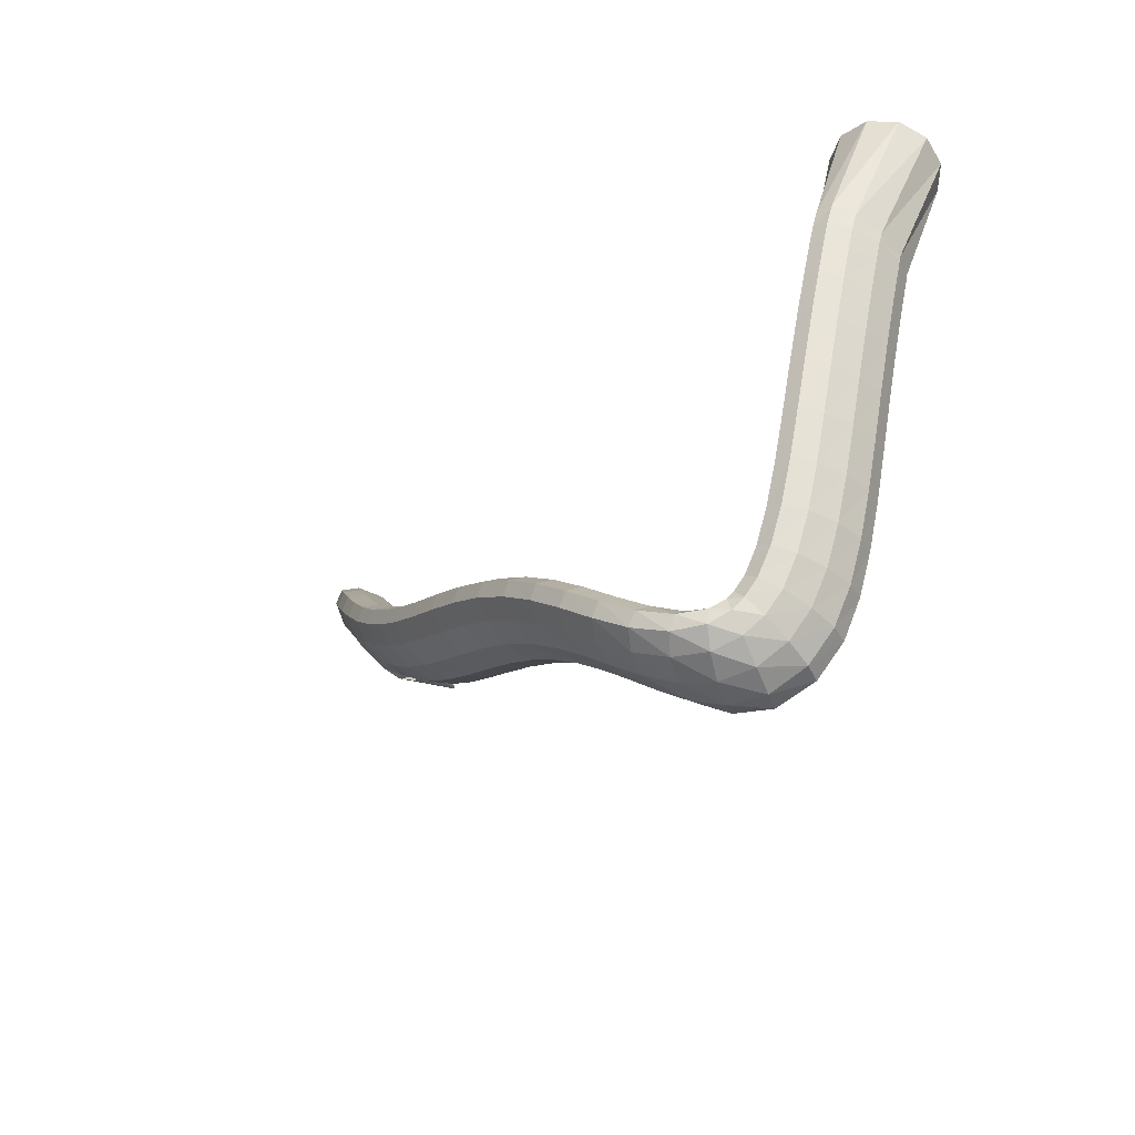
<metadata>
{"format":"obj","ext":"obj","renderer":"f3d","projection":"perspective","resolution":1024,"background":"white","views":[{"elev":-27.6,"azim":51.9,"up":"+Y"}]}
</metadata>
<code>
g tube1
v 81.43 129.8 175.5
v 81.62 129.7 175.4
v 81.81 129.6 175.3
v 81.93 129.6 175.3
v 81.95 129.8 175.3
v 81.86 130 175.3
v 81.7 130.3 175.4
v 81.5 130.4 175.5
v 81.34 130.4 175.5
v 81.27 130.3 175.6
v 81.3 130.1 175.5
v 81.43 129.8 175.5
v 84.49 127.9 186.7
v 86.38 126.2 185.8
v 88.21 125.6 184.9
v 89.4 126.2 184.4
v 89.57 127.9 184.4
v 88.67 130.2 184.9
v 86.99 132.3 185.7
v 85.05 133.5 186.7
v 83.48 133.5 187.4
v 82.77 132.3 187.7
v 83.14 130.2 187.4
v 84.49 127.9 186.7
v 85.63 127.6 187.7
v 87.29 126.2 186
v 88.84 125.9 184.6
v 89.78 126.8 183.9
v 89.82 128.5 184.1
v 88.95 130.5 185.2
v 87.44 132.2 186.9
v 85.77 133.1 188.5
v 84.47 132.8 189.6
v 83.96 131.5 189.9
v 84.39 129.5 189.2
v 85.63 127.6 187.7
v 87.04 127.3 189.3
v 88.57 125.9 187.5
v 90.05 125.6 186
v 90.99 126.5 185.2
v 91.11 128.2 185.5
v 90.36 130.2 186.8
v 88.98 131.9 188.5
v 87.42 132.8 190.3
v 86.16 132.5 191.4
v 85.6 131.2 191.6
v 85.93 129.2 190.8
v 87.04 127.3 189.3
v 89.05 126.7 191.3
v 90.42 125.4 189.3
v 91.8 125.1 187.7
v 92.74 125.9 187
v 92.96 127.6 187.4
v 92.37 129.6 188.7
v 91.17 131.3 190.6
v 89.74 132.2 192.5
v 88.53 131.9 193.7
v 87.92 130.6 193.9
v 88.12 128.7 193
v 89.05 126.7 191.3
v 91.53 125.8 193.5
v 92.7 124.5 191.4
v 93.97 124.3 189.7
v 94.91 125.1 189
v 95.25 126.7 189.4
v 94.85 128.7 190.9
v 93.87 130.3 192.9
v 92.59 131.1 194.9
v 91.44 130.9 196.2
v 90.78 129.6 196.3
v 90.81 127.7 195.3
v 91.53 125.8 193.5
v 94.31 124.5 195.7
v 95.27 123.3 193.4
v 96.41 123.1 191.6
v 97.36 123.9 190.9
v 97.82 125.5 191.4
v 97.65 127.3 193
v 96.89 128.9 195.2
v 95.79 129.7 197.3
v 94.7 129.4 198.6
v 93.97 128.2 198.8
v 93.82 126.4 197.6
v 94.31 124.5 195.7
v 97.23 122.9 197.6
v 97.99 121.8 195.2
v 99 121.6 193.4
v 99.95 122.4 192.6
v 100.5 123.9 193.2
v 100.6 125.7 194.9
v 100 127.1 197.3
v 99.11 127.8 199.5
v 98.09 127.5 200.8
v 97.29 126.3 200.9
v 96.97 124.6 199.7
v 97.23 122.9 197.6
v 100.2 121 199.3
v 100.7 120 196.8
v 101.6 119.8 194.8
v 102.6 120.6 194.1
v 103.2 122.1 194.7
v 103.5 123.8 196.5
v 103.1 125.1 199
v 102.4 125.7 201.3
v 101.4 125.4 202.7
v 100.6 124.2 202.8
v 100.1 122.5 201.5
v 100.2 121 199.3
v 103.1 118.9 200.6
v 103.5 118 198
v 104.3 118 196
v 105.2 118.8 195.2
v 105.9 120.2 195.9
v 106.2 121.8 197.8
v 106.1 123 200.3
v 105.5 123.5 202.7
v 104.6 123.1 204.1
v 103.7 122 204.2
v 103.2 120.4 202.9
v 103.1 118.9 200.6
v 106 116.9 201.6
v 106.3 116.1 199
v 106.9 116.1 197
v 107.8 116.9 196.2
v 108.5 118.4 196.9
v 109 119.9 198.8
v 108.9 121 201.3
v 108.4 121.5 203.7
v 107.6 121 205.2
v 106.8 119.8 205.3
v 106.2 118.3 204
v 106 116.9 201.6
v 109 114.9 202.5
v 109.2 114.2 199.9
v 109.8 114.3 197.8
v 110.5 115.2 197
v 111.2 116.6 197.6
v 111.7 118.1 199.6
v 111.7 119.3 202.1
v 111.2 119.6 204.6
v 110.5 119.1 206.1
v 109.8 117.9 206.2
v 109.2 116.3 204.8
v 109 114.9 202.5
v 112.1 113.2 203.2
v 112.3 112.4 200.6
v 112.8 112.5 198.5
v 113.5 113.5 197.7
v 114.1 115 198.3
v 114.5 116.6 200.2
v 114.5 117.7 202.8
v 114.1 118 205.2
v 113.5 117.5 206.8
v 112.8 116.2 206.9
v 112.3 114.6 205.6
v 112.1 113.2 203.2
v 115.4 111.6 203.9
v 115.6 110.9 201.3
v 116.1 111 199.2
v 116.7 112 198.4
v 117.2 113.6 199
v 117.5 115.2 200.9
v 117.4 116.3 203.4
v 117.1 116.6 205.9
v 116.5 116 207.4
v 116 114.7 207.5
v 115.5 113.1 206.2
v 115.4 111.6 203.9
v 119 110.3 204.6
v 119.2 109.6 202
v 119.6 109.7 199.9
v 120.1 110.7 199
v 120.6 112.3 199.6
v 120.8 113.9 201.5
v 120.7 115.1 204
v 120.4 115.4 206.5
v 119.9 114.8 208
v 119.4 113.4 208.2
v 119.1 111.8 206.9
v 119 110.3 204.6
v 122.8 109.2 205.3
v 123 108.4 202.6
v 123.4 108.6 200.6
v 123.8 109.6 199.7
v 124.2 111.2 200.2
v 124.3 112.9 202.1
v 124.3 114 204.7
v 123.9 114.3 207.1
v 123.5 113.7 208.7
v 123.1 112.3 208.8
v 122.8 110.6 207.6
v 122.8 109.2 205.3
v 126.7 108.2 205.9
v 126.9 107.4 203.2
v 127.2 107.6 201.1
v 127.7 108.6 200.2
v 128 110.2 200.8
v 128.2 111.9 202.7
v 128.1 113 205.3
v 127.8 113.3 207.7
v 127.4 112.7 209.3
v 127 111.3 209.4
v 126.8 109.6 208.2
v 126.7 108.2 205.9
v 130.7 107.1 206.4
v 130.8 106.4 203.8
v 131.1 106.6 201.7
v 131.5 107.6 200.8
v 131.9 109.2 201.3
v 132.1 110.8 203.2
v 132.1 111.9 205.8
v 131.9 112.2 208.3
v 131.5 111.6 209.8
v 131.1 110.2 210
v 130.8 108.5 208.7
v 130.7 107.1 206.4
v 134.5 105.9 206.8
v 134.5 105.2 204.1
v 134.8 105.4 202
v 135.2 106.5 201.1
v 135.7 108 201.7
v 136.1 109.6 203.6
v 136.2 110.7 206.2
v 136.1 110.9 208.7
v 135.7 110.3 210.3
v 135.2 108.9 210.4
v 134.8 107.3 209.1
v 134.5 105.9 206.8
v 138.2 104.5 207
v 138.1 103.8 204.4
v 138.3 104.1 202.3
v 138.8 105.1 201.4
v 139.4 106.6 202
v 140 108.1 203.9
v 140.3 109.1 206.5
v 140.2 109.3 209
v 139.9 108.6 210.6
v 139.3 107.3 210.7
v 138.7 105.8 209.4
v 138.2 104.5 207
v 141.7 102.8 207.1
v 141.4 102.2 204.5
v 141.6 102.5 202.4
v 142.1 103.6 201.5
v 142.9 105 202.1
v 143.6 106.4 204
v 144.1 107.3 206.7
v 144.1 107.4 209.2
v 143.8 106.7 210.7
v 143.1 105.4 210.8
v 142.4 104 209.5
v 141.7 102.8 207.1
v 145 100.9 207
v 144.5 100.5 204.3
v 144.6 100.9 202.2
v 145.1 101.9 201.4
v 146 103.3 202
v 146.9 104.5 203.9
v 147.6 105.3 206.5
v 147.8 105.3 209
v 147.5 104.6 210.6
v 146.8 103.3 210.7
v 145.9 102 209.4
v 145 100.9 207
v 148.1 99.01 206.5
v 147.4 98.73 203.9
v 147.2 99.19 201.9
v 147.7 100.3 201
v 148.7 101.6 201.6
v 149.8 102.7 203.5
v 150.7 103.4 206.1
v 151.2 103.3 208.5
v 151 102.5 210
v 150.3 101.2 210.2
v 149.2 99.94 208.9
v 148.1 99.01 206.5
v 151.1 97.23 205.8
v 150.1 97.01 203.3
v 149.6 97.55 201.3
v 149.9 98.66 200.4
v 150.9 100 200.9
v 152.2 101.1 202.7
v 153.4 101.7 205.2
v 154.2 101.5 207.5
v 154.3 100.7 209.1
v 153.6 99.41 209.2
v 152.4 98.12 208
v 151.1 97.23 205.8
v 154.1 95.82 204.7
v 152.7 95.48 202.4
v 151.9 95.96 200.5
v 151.9 97.12 199.6
v 152.7 98.57 200
v 154.1 99.87 201.6
v 155.6 100.6 203.9
v 156.7 100.5 206.1
v 157.2 99.67 207.6
v 156.7 98.31 207.8
v 155.6 96.87 206.7
v 154.1 95.82 204.7
v 157.1 95.19 203.4
v 155.6 94.38 201.3
v 154.4 94.55 199.5
v 154 95.63 198.6
v 154.3 97.28 199
v 155.5 98.99 200.4
v 157 100.2 202.5
v 158.4 100.5 204.5
v 159.2 99.89 205.9
v 159.2 98.46 206.1
v 158.5 96.71 205.2
v 157.1 95.19 203.4
v 159.9 95.83 201.9
v 158.9 94.53 199.7
v 157.7 94.24 198
v 156.7 95.03 197.2
v 156.3 96.67 197.7
v 156.6 98.62 199.2
v 157.5 100.3 201.3
v 158.7 101.1 203.3
v 159.8 100.8 204.6
v 160.5 99.58 204.8
v 160.6 97.71 203.8
v 159.9 95.83 201.9
v 162.1 97.65 200.4
v 161.6 96.48 198
v 160.6 96.08 196.2
v 159.4 96.57 195.5
v 158.4 97.81 196.2
v 157.9 99.39 198.1
v 158.1 100.8 200.5
v 158.9 101.6 202.7
v 160 101.6 204
v 161.1 100.7 204
v 161.9 99.22 202.6
v 162.1 97.65 200.4
v 163.5 100.3 199.2
v 163.2 99.51 196.6
v 162.3 99.23 194.7
v 161 99.55 194.1
v 159.8 100.4 195
v 159 101.4 197.1
v 158.9 102.4 199.8
v 159.5 102.9 202.1
v 160.6 102.9 203.4
v 162 102.3 203.3
v 163 101.3 201.7
v 163.5 100.3 199.2
v 164.5 103.6 198.3
v 164.3 103.1 195.6
v 163.4 102.9 193.7
v 162 103.1 193.2
v 160.7 103.7 194.2
v 159.9 104.4 196.4
v 159.7 105 199.1
v 160.3 105.3 201.5
v 161.5 105.3 202.8
v 162.8 104.9 202.6
v 164 104.3 200.9
v 164.5 103.6 198.3
v 165.3 107.5 197.6
v 165.1 107.1 194.9
v 164.1 107 193
v 162.8 107.1 192.5
v 161.4 107.5 193.5
v 160.6 108 195.8
v 160.4 108.5 198.6
v 161 108.7 201
v 162.2 108.7 202.2
v 163.6 108.4 202
v 164.8 107.9 200.2
v 165.3 107.5 197.6
v 165.9 111.7 197
v 165.7 111.4 194.3
v 164.7 111.3 192.4
v 163.4 111.4 191.9
v 162 111.7 193
v 161.2 112.1 195.3
v 161 112.5 198.1
v 161.6 112.7 200.5
v 162.9 112.7 201.7
v 164.3 112.5 201.4
v 165.4 112.1 199.7
v 165.9 111.7 197
v 166.5 116.2 196.4
v 166.2 115.9 193.7
v 165.3 115.8 191.8
v 163.9 115.9 191.4
v 162.6 116.1 192.4
v 161.7 116.5 194.7
v 161.6 116.9 197.5
v 162.2 117.1 199.9
v 163.4 117.1 201.2
v 164.8 116.9 200.9
v 166 116.6 199.1
v 166.5 116.2 196.4
v 167 120.8 195.8
v 166.7 120.4 193.1
v 165.7 120.3 191.3
v 164.3 120.3 190.8
v 163 120.6 191.9
v 162.2 121 194.2
v 162.1 121.4 197
v 162.7 121.7 199.3
v 163.9 121.7 200.6
v 165.3 121.5 200.3
v 166.5 121.2 198.5
v 167 120.8 195.8
v 167.4 125.2 195.2
v 167.1 124.8 192.5
v 166.1 124.6 190.6
v 164.7 124.7 190.2
v 163.4 124.9 191.2
v 162.6 125.4 193.5
v 162.5 125.8 196.3
v 163.2 126.1 198.7
v 164.4 126.2 199.9
v 165.8 126 199.6
v 166.9 125.7 197.8
v 167.4 125.2 195.2
v 167.7 129.2 194.5
v 167.4 128.7 191.8
v 166.4 128.5 190
v 165.1 128.5 189.5
v 163.8 128.8 190.6
v 162.9 129.3 192.9
v 162.8 129.8 195.7
v 163.5 130.1 198
v 164.7 130.3 199.2
v 166.1 130.1 198.9
v 167.3 129.7 197.1
v 167.7 129.2 194.5
v 168 132.3 193.9
v 167.7 131.8 191.2
v 166.7 131.5 189.4
v 165.3 131.6 188.9
v 164 131.9 190
v 163.2 132.4 192.3
v 163.1 132.9 195.1
v 163.8 133.3 197.4
v 165 133.5 198.6
v 166.4 133.3 198.3
v 167.5 132.9 196.6
v 168 132.3 193.9
v 168.2 134.3 193.5
v 167.8 133.8 190.9
v 166.8 133.5 189
v 165.4 133.5 188.5
v 164.1 133.8 189.6
v 163.3 134.4 191.9
v 163.2 134.9 194.7
v 163.9 135.3 197
v 165.2 135.5 198.2
v 166.6 135.3 197.9
v 167.7 134.9 196.1
v 168.2 134.3 193.5
v 168.2 135.4 193.2
v 167.8 134.2 190.7
v 166.8 133.4 189.1
v 165.4 133.2 188.7
v 164.1 133.5 189.8
v 163.3 134.4 192
v 163.3 135.5 194.6
v 164 136.5 196.8
v 165.3 137.1 197.8
v 166.7 137.1 197.4
v 167.8 136.4 195.7
v 168.2 135.4 193.2
v 169.5 147 188
v 168.8 145.8 185.5
v 166.7 144.9 183.9
v 163.9 144.5 183.6
v 161.3 144.7 184.8
v 159.8 145.6 187
v 159.8 146.7 189.5
v 161.2 147.8 191.6
v 163.8 148.5 192.7
v 166.6 148.6 192.2
v 168.7 148.1 190.5
v 169.5 147 188
f 1 2 14
f 14 13 1
f 2 3 15
f 15 14 2
f 3 4 16
f 16 15 3
f 4 5 17
f 17 16 4
f 5 6 18
f 18 17 5
f 6 7 19
f 19 18 6
f 7 8 20
f 20 19 7
f 8 9 21
f 21 20 8
f 9 10 22
f 22 21 9
f 10 11 23
f 23 22 10
f 11 12 24
f 24 23 11
f 13 14 26
f 26 25 13
f 14 15 27
f 27 26 14
f 15 16 28
f 28 27 15
f 16 17 29
f 29 28 16
f 17 18 30
f 30 29 17
f 18 19 31
f 31 30 18
f 19 20 32
f 32 31 19
f 20 21 33
f 33 32 20
f 21 22 34
f 34 33 21
f 22 23 35
f 35 34 22
f 23 24 36
f 36 35 23
f 25 26 38
f 38 37 25
f 26 27 39
f 39 38 26
f 27 28 40
f 40 39 27
f 28 29 41
f 41 40 28
f 29 30 42
f 42 41 29
f 30 31 43
f 43 42 30
f 31 32 44
f 44 43 31
f 32 33 45
f 45 44 32
f 33 34 46
f 46 45 33
f 34 35 47
f 47 46 34
f 35 36 48
f 48 47 35
f 37 38 50
f 50 49 37
f 38 39 51
f 51 50 38
f 39 40 52
f 52 51 39
f 40 41 53
f 53 52 40
f 41 42 54
f 54 53 41
f 42 43 55
f 55 54 42
f 43 44 56
f 56 55 43
f 44 45 57
f 57 56 44
f 45 46 58
f 58 57 45
f 46 47 59
f 59 58 46
f 47 48 60
f 60 59 47
f 49 50 62
f 62 61 49
f 50 51 63
f 63 62 50
f 51 52 64
f 64 63 51
f 52 53 65
f 65 64 52
f 53 54 66
f 66 65 53
f 54 55 67
f 67 66 54
f 55 56 68
f 68 67 55
f 56 57 69
f 69 68 56
f 57 58 70
f 70 69 57
f 58 59 71
f 71 70 58
f 59 60 72
f 72 71 59
f 61 62 74
f 74 73 61
f 62 63 75
f 75 74 62
f 63 64 76
f 76 75 63
f 64 65 77
f 77 76 64
f 65 66 78
f 78 77 65
f 66 67 79
f 79 78 66
f 67 68 80
f 80 79 67
f 68 69 81
f 81 80 68
f 69 70 82
f 82 81 69
f 70 71 83
f 83 82 70
f 71 72 84
f 84 83 71
f 73 74 86
f 86 85 73
f 74 75 87
f 87 86 74
f 75 76 88
f 88 87 75
f 76 77 89
f 89 88 76
f 77 78 90
f 90 89 77
f 78 79 91
f 91 90 78
f 79 80 92
f 92 91 79
f 80 81 93
f 93 92 80
f 81 82 94
f 94 93 81
f 82 83 95
f 95 94 82
f 83 84 96
f 96 95 83
f 85 86 98
f 98 97 85
f 86 87 99
f 99 98 86
f 87 88 100
f 100 99 87
f 88 89 101
f 101 100 88
f 89 90 102
f 102 101 89
f 90 91 103
f 103 102 90
f 91 92 104
f 104 103 91
f 92 93 105
f 105 104 92
f 93 94 106
f 106 105 93
f 94 95 107
f 107 106 94
f 95 96 108
f 108 107 95
f 97 98 110
f 110 109 97
f 98 99 111
f 111 110 98
f 99 100 112
f 112 111 99
f 100 101 113
f 113 112 100
f 101 102 114
f 114 113 101
f 102 103 115
f 115 114 102
f 103 104 116
f 116 115 103
f 104 105 117
f 117 116 104
f 105 106 118
f 118 117 105
f 106 107 119
f 119 118 106
f 107 108 120
f 120 119 107
f 109 110 122
f 122 121 109
f 110 111 123
f 123 122 110
f 111 112 124
f 124 123 111
f 112 113 125
f 125 124 112
f 113 114 126
f 126 125 113
f 114 115 127
f 127 126 114
f 115 116 128
f 128 127 115
f 116 117 129
f 129 128 116
f 117 118 130
f 130 129 117
f 118 119 131
f 131 130 118
f 119 120 132
f 132 131 119
f 121 122 134
f 134 133 121
f 122 123 135
f 135 134 122
f 123 124 136
f 136 135 123
f 124 125 137
f 137 136 124
f 125 126 138
f 138 137 125
f 126 127 139
f 139 138 126
f 127 128 140
f 140 139 127
f 128 129 141
f 141 140 128
f 129 130 142
f 142 141 129
f 130 131 143
f 143 142 130
f 131 132 144
f 144 143 131
f 133 134 146
f 146 145 133
f 134 135 147
f 147 146 134
f 135 136 148
f 148 147 135
f 136 137 149
f 149 148 136
f 137 138 150
f 150 149 137
f 138 139 151
f 151 150 138
f 139 140 152
f 152 151 139
f 140 141 153
f 153 152 140
f 141 142 154
f 154 153 141
f 142 143 155
f 155 154 142
f 143 144 156
f 156 155 143
f 145 146 158
f 158 157 145
f 146 147 159
f 159 158 146
f 147 148 160
f 160 159 147
f 148 149 161
f 161 160 148
f 149 150 162
f 162 161 149
f 150 151 163
f 163 162 150
f 151 152 164
f 164 163 151
f 152 153 165
f 165 164 152
f 153 154 166
f 166 165 153
f 154 155 167
f 167 166 154
f 155 156 168
f 168 167 155
f 157 158 170
f 170 169 157
f 158 159 171
f 171 170 158
f 159 160 172
f 172 171 159
f 160 161 173
f 173 172 160
f 161 162 174
f 174 173 161
f 162 163 175
f 175 174 162
f 163 164 176
f 176 175 163
f 164 165 177
f 177 176 164
f 165 166 178
f 178 177 165
f 166 167 179
f 179 178 166
f 167 168 180
f 180 179 167
f 169 170 182
f 182 181 169
f 170 171 183
f 183 182 170
f 171 172 184
f 184 183 171
f 172 173 185
f 185 184 172
f 173 174 186
f 186 185 173
f 174 175 187
f 187 186 174
f 175 176 188
f 188 187 175
f 176 177 189
f 189 188 176
f 177 178 190
f 190 189 177
f 178 179 191
f 191 190 178
f 179 180 192
f 192 191 179
f 181 182 194
f 194 193 181
f 182 183 195
f 195 194 182
f 183 184 196
f 196 195 183
f 184 185 197
f 197 196 184
f 185 186 198
f 198 197 185
f 186 187 199
f 199 198 186
f 187 188 200
f 200 199 187
f 188 189 201
f 201 200 188
f 189 190 202
f 202 201 189
f 190 191 203
f 203 202 190
f 191 192 204
f 204 203 191
f 193 194 206
f 206 205 193
f 194 195 207
f 207 206 194
f 195 196 208
f 208 207 195
f 196 197 209
f 209 208 196
f 197 198 210
f 210 209 197
f 198 199 211
f 211 210 198
f 199 200 212
f 212 211 199
f 200 201 213
f 213 212 200
f 201 202 214
f 214 213 201
f 202 203 215
f 215 214 202
f 203 204 216
f 216 215 203
f 205 206 218
f 218 217 205
f 206 207 219
f 219 218 206
f 207 208 220
f 220 219 207
f 208 209 221
f 221 220 208
f 209 210 222
f 222 221 209
f 210 211 223
f 223 222 210
f 211 212 224
f 224 223 211
f 212 213 225
f 225 224 212
f 213 214 226
f 226 225 213
f 214 215 227
f 227 226 214
f 215 216 228
f 228 227 215
f 217 218 230
f 230 229 217
f 218 219 231
f 231 230 218
f 219 220 232
f 232 231 219
f 220 221 233
f 233 232 220
f 221 222 234
f 234 233 221
f 222 223 235
f 235 234 222
f 223 224 236
f 236 235 223
f 224 225 237
f 237 236 224
f 225 226 238
f 238 237 225
f 226 227 239
f 239 238 226
f 227 228 240
f 240 239 227
f 229 230 242
f 242 241 229
f 230 231 243
f 243 242 230
f 231 232 244
f 244 243 231
f 232 233 245
f 245 244 232
f 233 234 246
f 246 245 233
f 234 235 247
f 247 246 234
f 235 236 248
f 248 247 235
f 236 237 249
f 249 248 236
f 237 238 250
f 250 249 237
f 238 239 251
f 251 250 238
f 239 240 252
f 252 251 239
f 241 242 254
f 254 253 241
f 242 243 255
f 255 254 242
f 243 244 256
f 256 255 243
f 244 245 257
f 257 256 244
f 245 246 258
f 258 257 245
f 246 247 259
f 259 258 246
f 247 248 260
f 260 259 247
f 248 249 261
f 261 260 248
f 249 250 262
f 262 261 249
f 250 251 263
f 263 262 250
f 251 252 264
f 264 263 251
f 253 254 266
f 266 265 253
f 254 255 267
f 267 266 254
f 255 256 268
f 268 267 255
f 256 257 269
f 269 268 256
f 257 258 270
f 270 269 257
f 258 259 271
f 271 270 258
f 259 260 272
f 272 271 259
f 260 261 273
f 273 272 260
f 261 262 274
f 274 273 261
f 262 263 275
f 275 274 262
f 263 264 276
f 276 275 263
f 265 266 278
f 278 277 265
f 266 267 279
f 279 278 266
f 267 268 280
f 280 279 267
f 268 269 281
f 281 280 268
f 269 270 282
f 282 281 269
f 270 271 283
f 283 282 270
f 271 272 284
f 284 283 271
f 272 273 285
f 285 284 272
f 273 274 286
f 286 285 273
f 274 275 287
f 287 286 274
f 275 276 288
f 288 287 275
f 277 278 290
f 290 289 277
f 278 279 291
f 291 290 278
f 279 280 292
f 292 291 279
f 280 281 293
f 293 292 280
f 281 282 294
f 294 293 281
f 282 283 295
f 295 294 282
f 283 284 296
f 296 295 283
f 284 285 297
f 297 296 284
f 285 286 298
f 298 297 285
f 286 287 299
f 299 298 286
f 287 288 300
f 300 299 287
f 289 290 302
f 302 301 289
f 290 291 303
f 303 302 290
f 291 292 304
f 304 303 291
f 292 293 305
f 305 304 292
f 293 294 306
f 306 305 293
f 294 295 307
f 307 306 294
f 295 296 308
f 308 307 295
f 296 297 309
f 309 308 296
f 297 298 310
f 310 309 297
f 298 299 311
f 311 310 298
f 299 300 312
f 312 311 299
f 301 302 314
f 314 313 301
f 302 303 315
f 315 314 302
f 303 304 316
f 316 315 303
f 304 305 317
f 317 316 304
f 305 306 318
f 318 317 305
f 306 307 319
f 319 318 306
f 307 308 320
f 320 319 307
f 308 309 321
f 321 320 308
f 309 310 322
f 322 321 309
f 310 311 323
f 323 322 310
f 311 312 324
f 324 323 311
f 313 314 326
f 326 325 313
f 314 315 327
f 327 326 314
f 315 316 328
f 328 327 315
f 316 317 329
f 329 328 316
f 317 318 330
f 330 329 317
f 318 319 331
f 331 330 318
f 319 320 332
f 332 331 319
f 320 321 333
f 333 332 320
f 321 322 334
f 334 333 321
f 322 323 335
f 335 334 322
f 323 324 336
f 336 335 323
f 325 326 338
f 338 337 325
f 326 327 339
f 339 338 326
f 327 328 340
f 340 339 327
f 328 329 341
f 341 340 328
f 329 330 342
f 342 341 329
f 330 331 343
f 343 342 330
f 331 332 344
f 344 343 331
f 332 333 345
f 345 344 332
f 333 334 346
f 346 345 333
f 334 335 347
f 347 346 334
f 335 336 348
f 348 347 335
f 337 338 350
f 350 349 337
f 338 339 351
f 351 350 338
f 339 340 352
f 352 351 339
f 340 341 353
f 353 352 340
f 341 342 354
f 354 353 341
f 342 343 355
f 355 354 342
f 343 344 356
f 356 355 343
f 344 345 357
f 357 356 344
f 345 346 358
f 358 357 345
f 346 347 359
f 359 358 346
f 347 348 360
f 360 359 347
f 349 350 362
f 362 361 349
f 350 351 363
f 363 362 350
f 351 352 364
f 364 363 351
f 352 353 365
f 365 364 352
f 353 354 366
f 366 365 353
f 354 355 367
f 367 366 354
f 355 356 368
f 368 367 355
f 356 357 369
f 369 368 356
f 357 358 370
f 370 369 357
f 358 359 371
f 371 370 358
f 359 360 372
f 372 371 359
f 361 362 374
f 374 373 361
f 362 363 375
f 375 374 362
f 363 364 376
f 376 375 363
f 364 365 377
f 377 376 364
f 365 366 378
f 378 377 365
f 366 367 379
f 379 378 366
f 367 368 380
f 380 379 367
f 368 369 381
f 381 380 368
f 369 370 382
f 382 381 369
f 370 371 383
f 383 382 370
f 371 372 384
f 384 383 371
f 373 374 386
f 386 385 373
f 374 375 387
f 387 386 374
f 375 376 388
f 388 387 375
f 376 377 389
f 389 388 376
f 377 378 390
f 390 389 377
f 378 379 391
f 391 390 378
f 379 380 392
f 392 391 379
f 380 381 393
f 393 392 380
f 381 382 394
f 394 393 381
f 382 383 395
f 395 394 382
f 383 384 396
f 396 395 383
f 385 386 398
f 398 397 385
f 386 387 399
f 399 398 386
f 387 388 400
f 400 399 387
f 388 389 401
f 401 400 388
f 389 390 402
f 402 401 389
f 390 391 403
f 403 402 390
f 391 392 404
f 404 403 391
f 392 393 405
f 405 404 392
f 393 394 406
f 406 405 393
f 394 395 407
f 407 406 394
f 395 396 408
f 408 407 395
f 397 398 410
f 410 409 397
f 398 399 411
f 411 410 398
f 399 400 412
f 412 411 399
f 400 401 413
f 413 412 400
f 401 402 414
f 414 413 401
f 402 403 415
f 415 414 402
f 403 404 416
f 416 415 403
f 404 405 417
f 417 416 404
f 405 406 418
f 418 417 405
f 406 407 419
f 419 418 406
f 407 408 420
f 420 419 407
f 409 410 422
f 422 421 409
f 410 411 423
f 423 422 410
f 411 412 424
f 424 423 411
f 412 413 425
f 425 424 412
f 413 414 426
f 426 425 413
f 414 415 427
f 427 426 414
f 415 416 428
f 428 427 415
f 416 417 429
f 429 428 416
f 417 418 430
f 430 429 417
f 418 419 431
f 431 430 418
f 419 420 432
f 432 431 419
f 421 422 434
f 434 433 421
f 422 423 435
f 435 434 422
f 423 424 436
f 436 435 423
f 424 425 437
f 437 436 424
f 425 426 438
f 438 437 425
f 426 427 439
f 439 438 426
f 427 428 440
f 440 439 427
f 428 429 441
f 441 440 428
f 429 430 442
f 442 441 429
f 430 431 443
f 443 442 430
f 431 432 444
f 444 443 431
f 433 434 446
f 446 445 433
f 434 435 447
f 447 446 434
f 435 436 448
f 448 447 435
f 436 437 449
f 449 448 436
f 437 438 450
f 450 449 437
f 438 439 451
f 451 450 438
f 439 440 452
f 452 451 439
f 440 441 453
f 453 452 440
f 441 442 454
f 454 453 441
f 442 443 455
f 455 454 442
f 443 444 456
f 456 455 443
f 445 446 458
f 458 457 445
f 446 447 459
f 459 458 446
f 447 448 460
f 460 459 447
f 448 449 461
f 461 460 448
f 449 450 462
f 462 461 449
f 450 451 463
f 463 462 450
f 451 452 464
f 464 463 451
f 452 453 465
f 465 464 452
f 453 454 466
f 466 465 453
f 454 455 467
f 467 466 454
f 455 456 468
f 468 467 455
f 457 458 470
f 470 469 457
f 458 459 471
f 471 470 458
f 459 460 472
f 472 471 459
f 460 461 473
f 473 472 460
f 461 462 474
f 474 473 461
f 462 463 475
f 475 474 462
f 463 464 476
f 476 475 463
f 464 465 477
f 477 476 464
f 465 466 478
f 478 477 465
f 466 467 479
f 479 478 466
f 467 468 480
f 480 479 467
g

</code>
